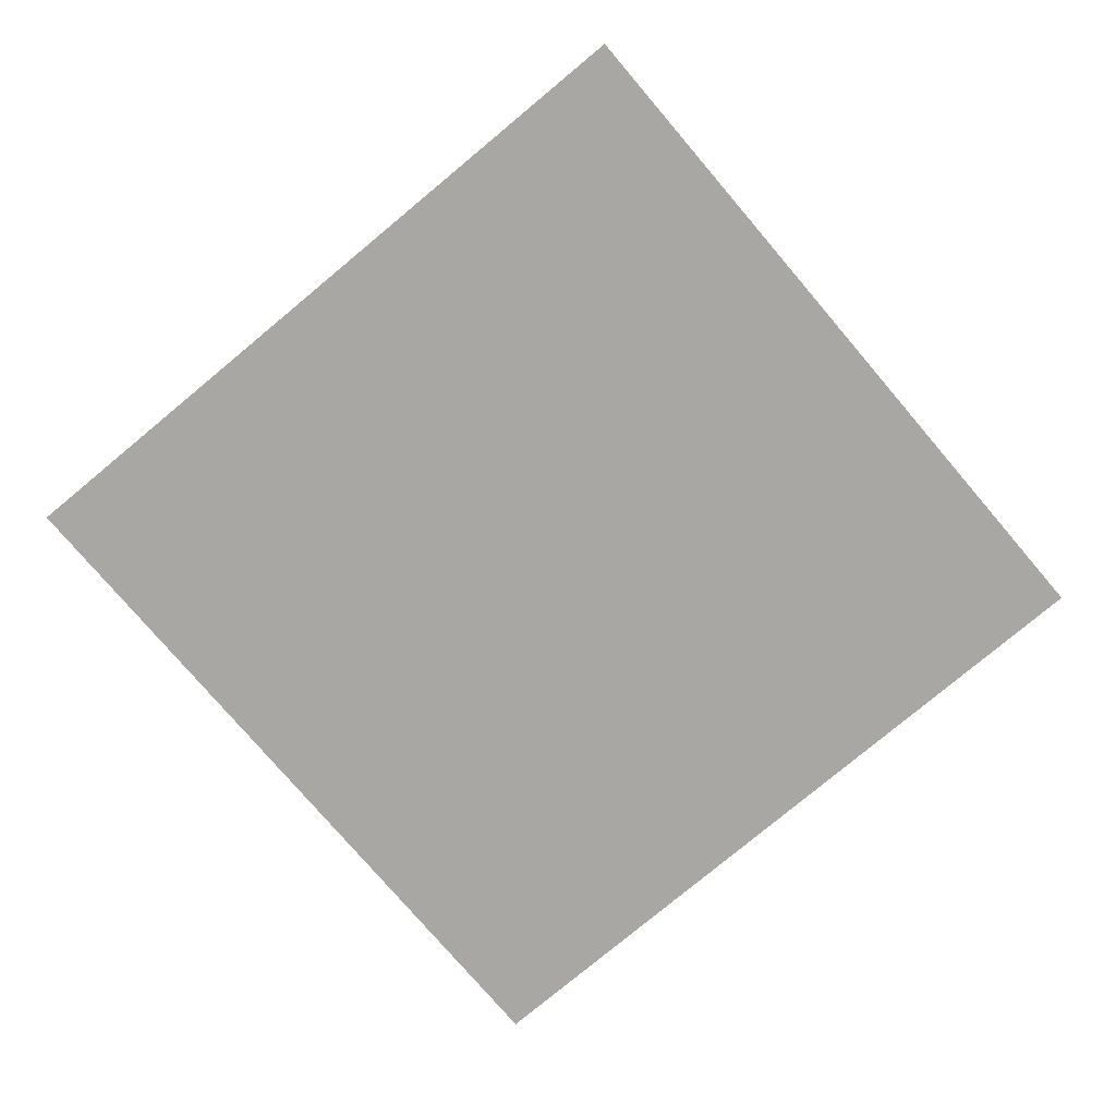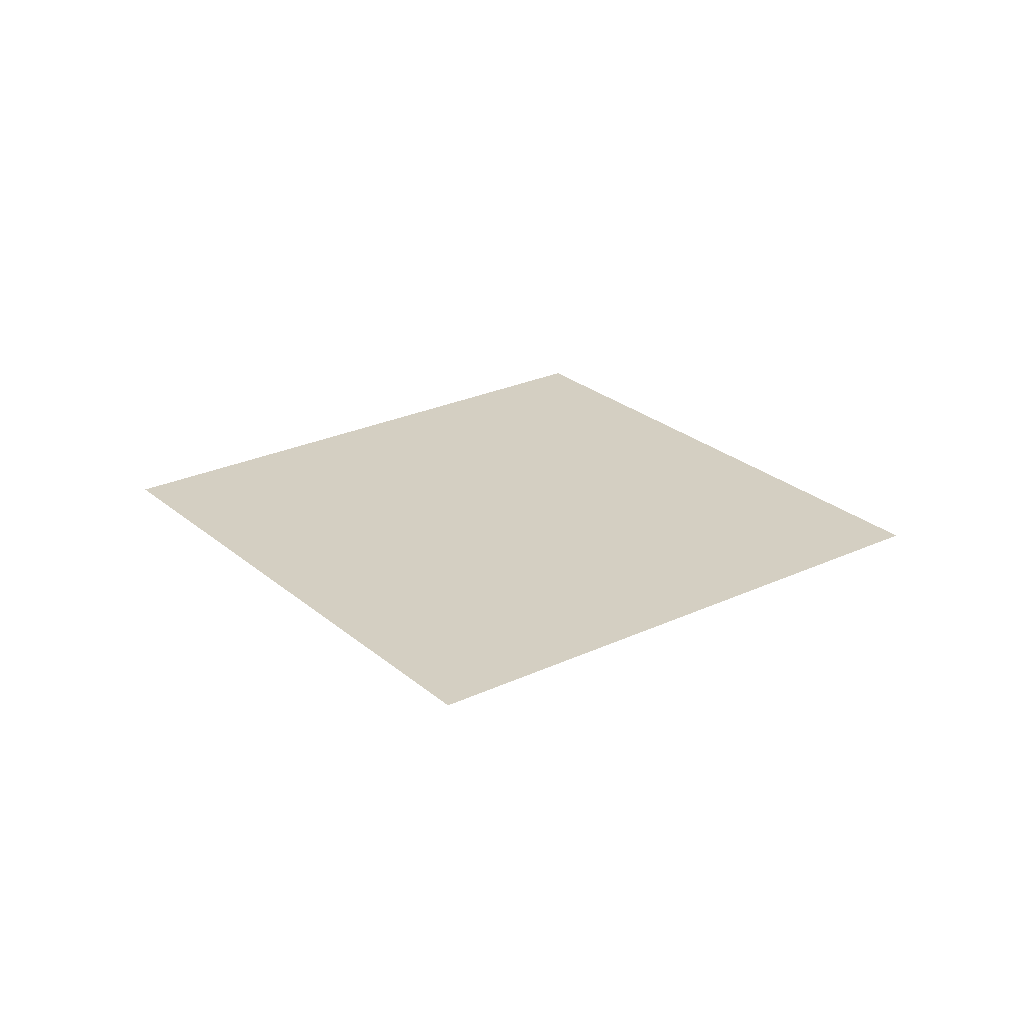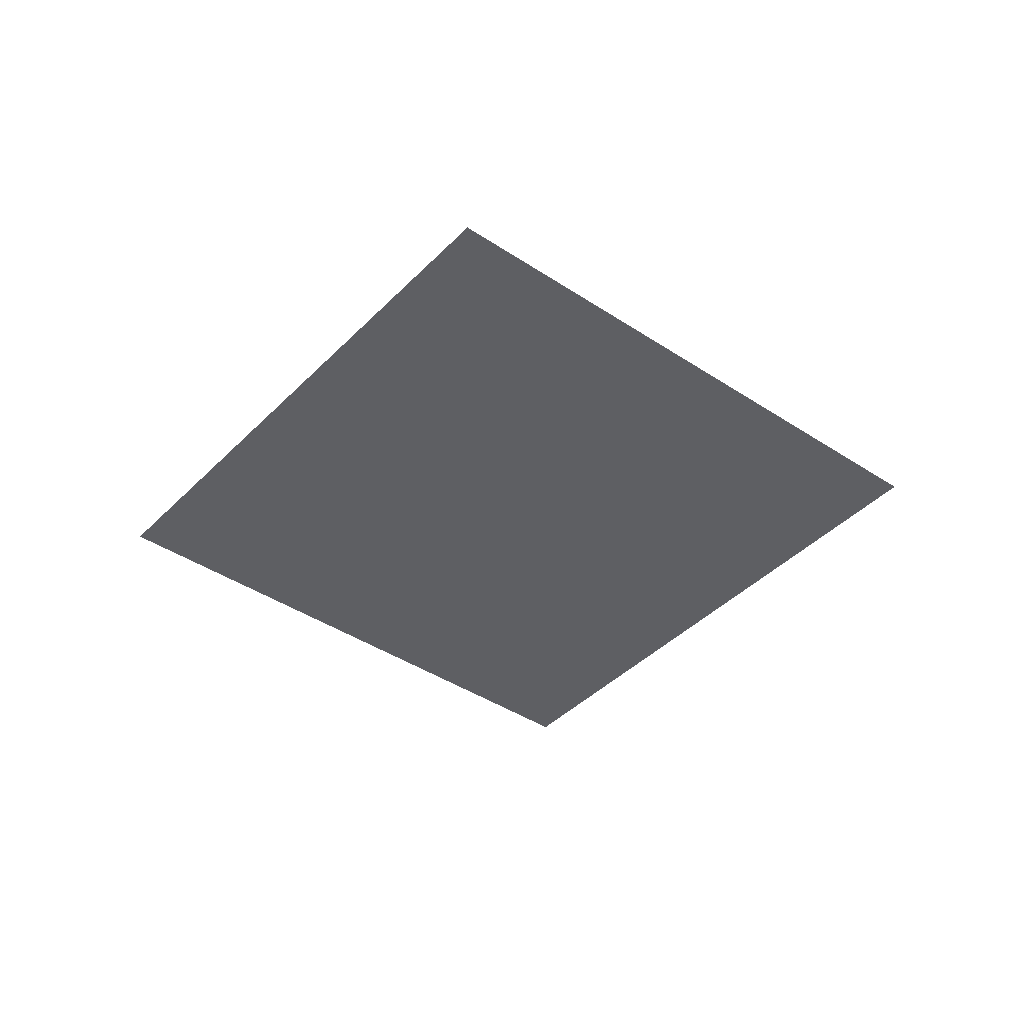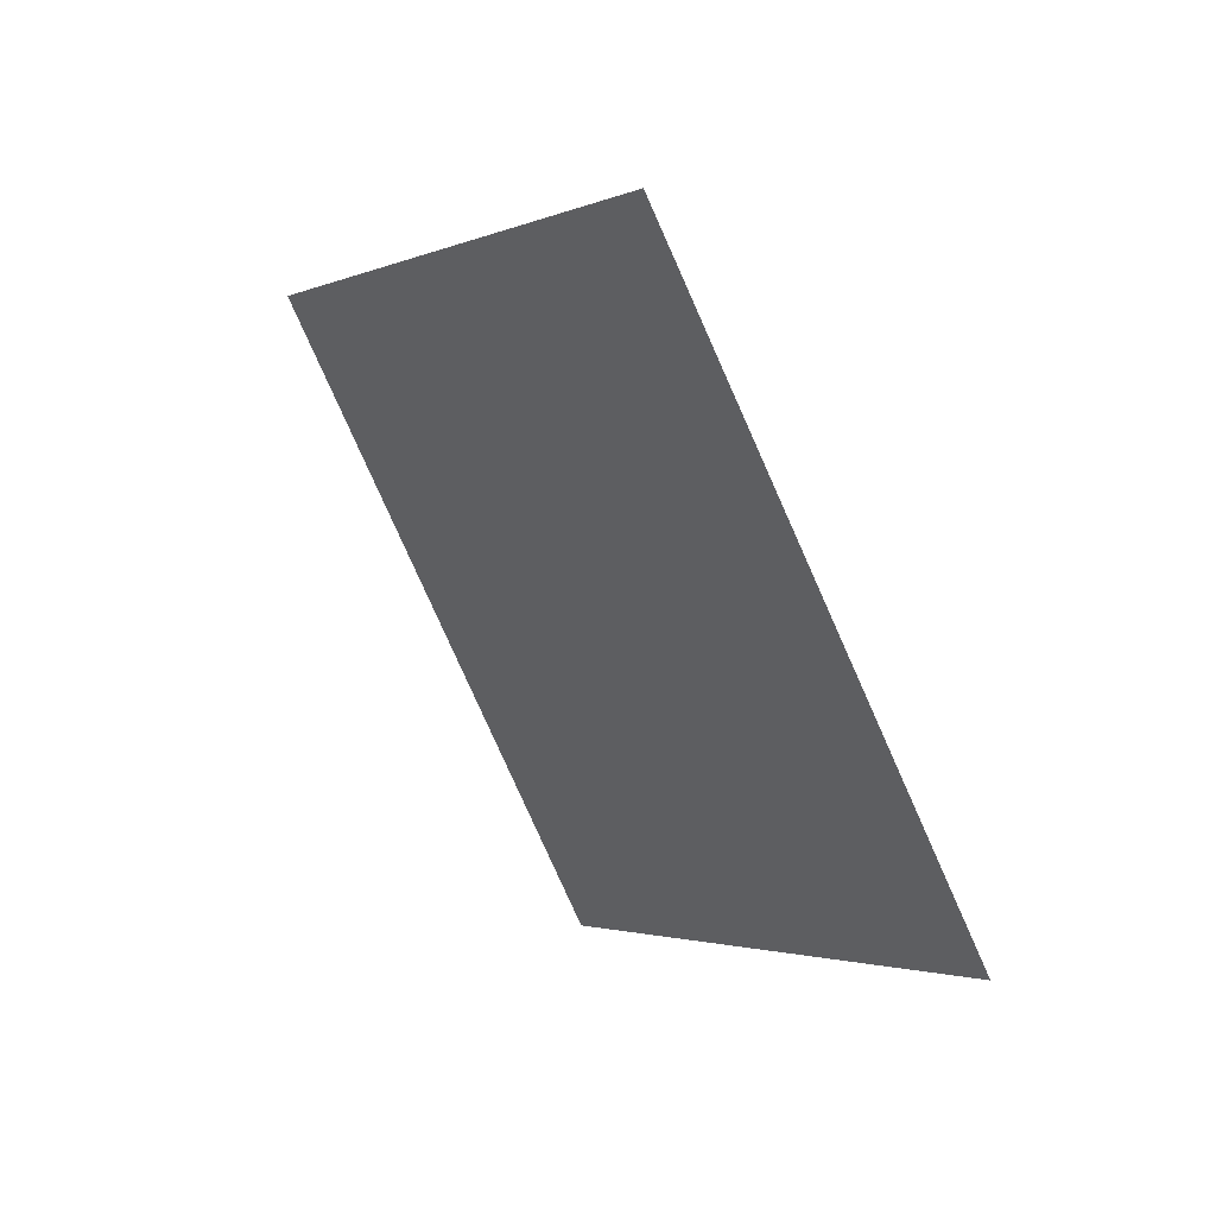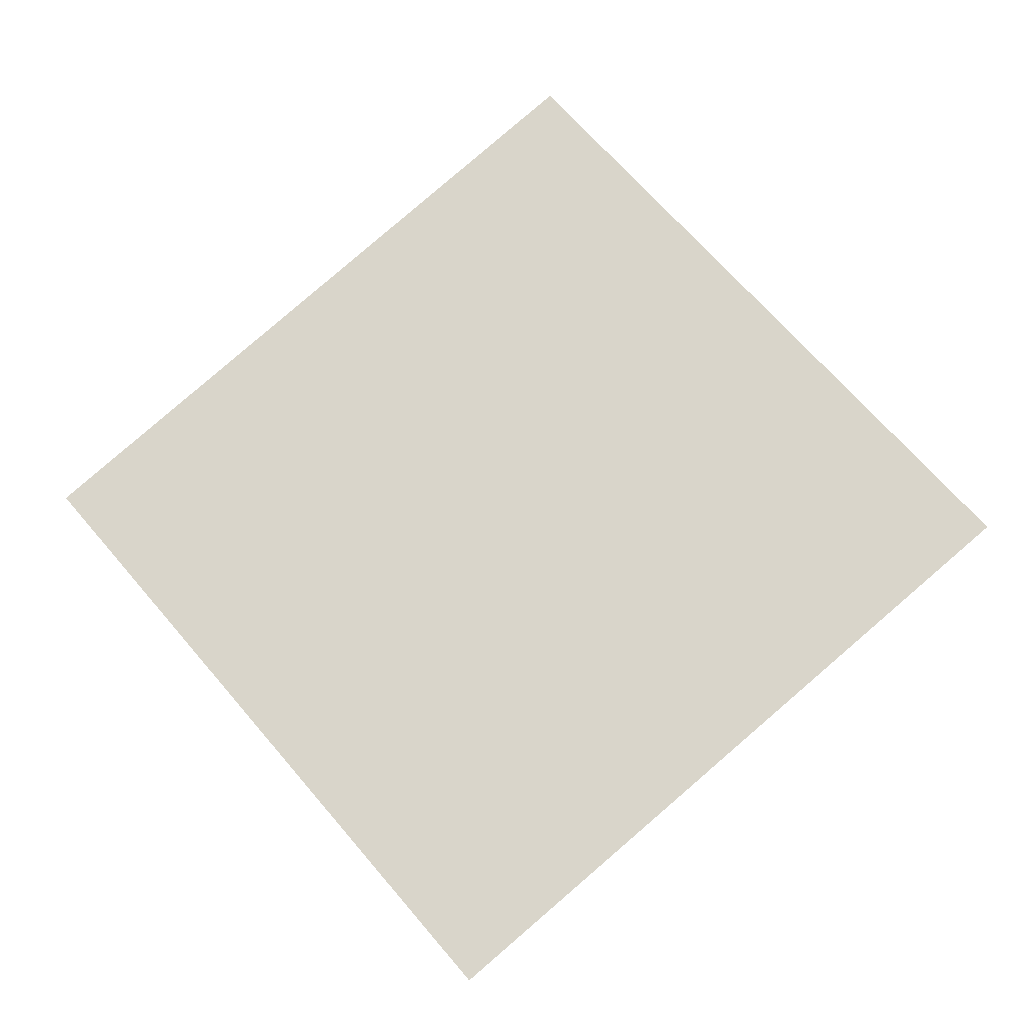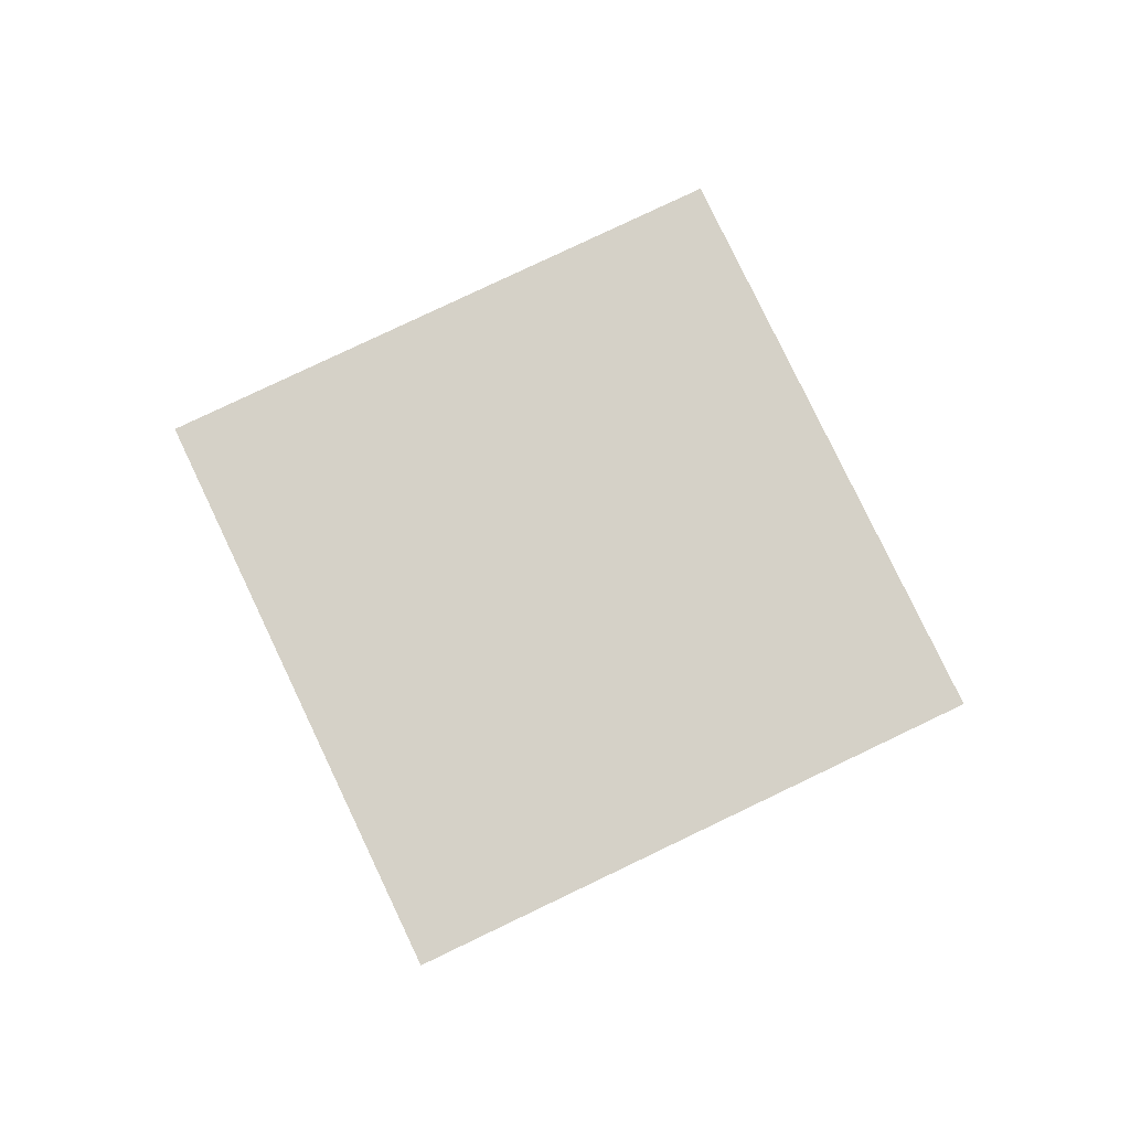
<metadata>
{"format":"obj","ext":"obj","renderer":"f3d","projection":"perspective","resolution":1024,"background":"white","views":[{"elev":15.6,"azim":178.9,"up":"+Y"},{"elev":25.5,"azim":-76.9,"up":"+Z"},{"elev":-40.5,"azim":-169.2,"up":"+Z"},{"elev":45.4,"azim":-129.1,"up":"+Y"},{"elev":-19.6,"azim":-171.2,"up":"+Y"},{"elev":79.7,"azim":-65.5,"up":"+Z"}]}
</metadata>
<code>
o Plane003.003
v 7.03 192.8 -43.25
v 12.89 187.8 -43.25
v 7.972 182 -43.25
v 2.116 186.9 -43.25
v 3.058 176.1 -43.25
v -2.799 181 -43.25
v -1.856 170.3 -43.25
v -7.713 175.2 -43.25
v -6.771 164.4 -43.25
v -12.63 169.3 -43.25
v 1.173 197.7 -43.25
v -3.741 191.8 -43.25
v -8.655 186 -43.25
v -13.57 180.1 -43.25
v -18.48 174.2 -43.25
v -4.683 202.6 -43.25
v -9.598 196.7 -43.25
v -14.51 190.9 -43.25
v -19.43 185 -43.25
v -24.34 179.2 -43.25
v -10.54 207.5 -43.25
v -15.45 201.6 -43.25
v -20.37 195.8 -43.25
v -25.28 189.9 -43.25
v -30.2 184.1 -43.25
f 1 3 4
f 4 5 6
f 6 7 8
f 8 9 10
f 1 12 11
f 4 13 12
f 6 14 13
f 14 10 15
f 11 17 16
f 12 18 17
f 13 19 18
f 14 20 19
f 21 17 22
f 22 18 23
f 23 19 24
f 24 20 25
f 1 2 3
f 4 3 5
f 6 5 7
f 8 7 9
f 1 4 12
f 4 6 13
f 6 8 14
f 14 8 10
f 11 12 17
f 12 13 18
f 13 14 19
f 14 15 20
f 21 16 17
f 22 17 18
f 23 18 19
f 24 19 20

</code>
